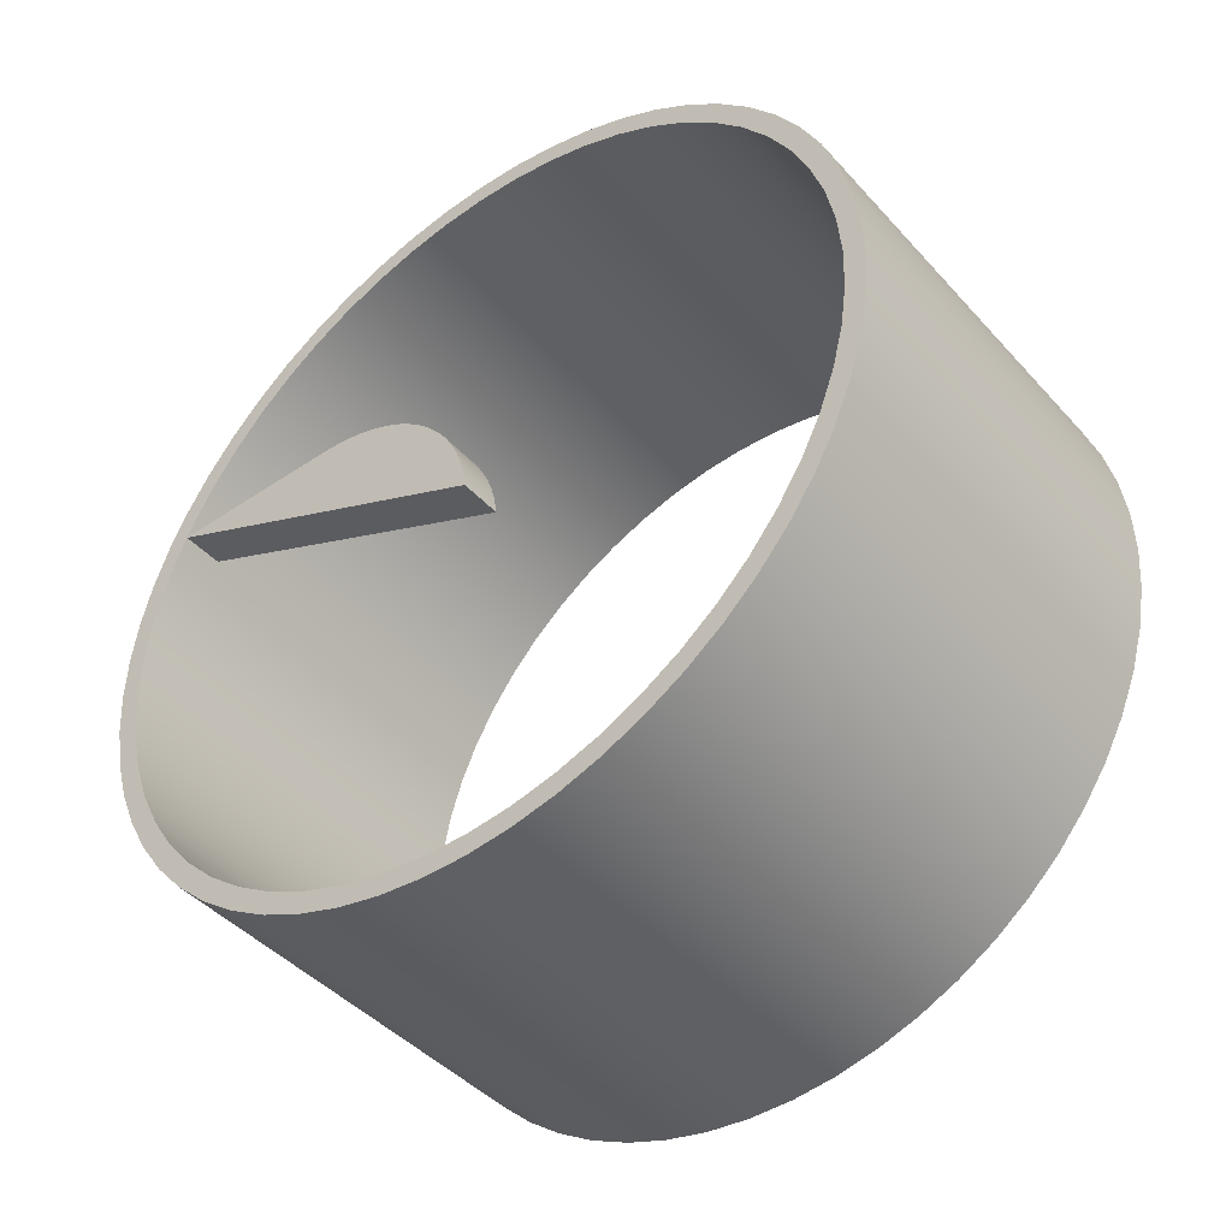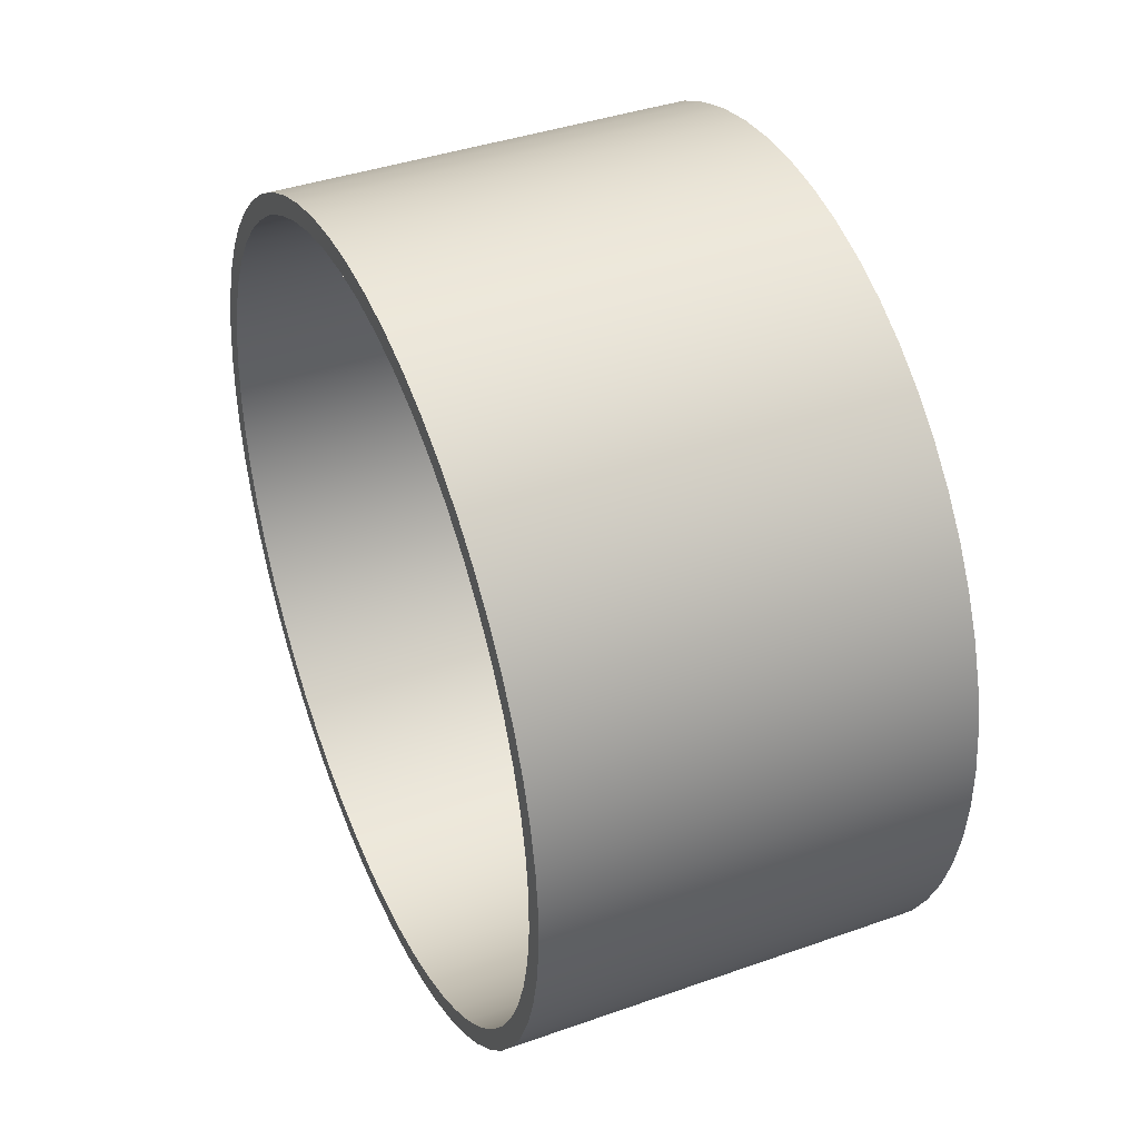
<metadata>
{"format":"obj","ext":"obj","renderer":"f3d","projection":"perspective","resolution":1024,"background":"white","views":[{"elev":-43.7,"azim":-51.5,"up":"+Z"},{"elev":40.4,"azim":156.6,"up":"+Y"}]}
</metadata>
<code>
v 25.4 -3.111e-15 25.4
v 25.4 2.7 25.26
v 25.4 5.369 24.83
v 25.4 7.978 24.11
v 25.4 10.5 23.13
v 25.4 12.89 21.88
v 25.4 15.15 20.39
v 25.4 17.23 18.66
v 25.4 19.12 16.73
v 25.4 20.78 14.6
v 25.4 22.22 12.31
v 25.4 23.4 9.876
v 25.4 24.32 7.333
v 25.4 24.96 4.706
v 25.4 25.32 2.027
v 25.4 25.39 -0.6762
v 25.4 25.18 -3.371
v 25.4 24.67 -6.028
v 25.4 23.89 -8.617
v 25.4 22.84 -11.11
v 25.4 21.53 -13.47
v 25.4 19.98 -15.69
v 25.4 18.2 -17.72
v 25.4 16.21 -19.55
v 25.4 14.04 -21.17
v 25.4 11.71 -22.54
v 25.4 9.25 -23.66
v 25.4 6.683 -24.51
v 25.4 4.04 -25.08
v 25.4 1.352 -25.36
v 25.4 -1.352 -25.36
v 25.4 -4.04 -25.08
v 25.4 -6.683 -24.51
v 25.4 -9.25 -23.66
v 25.4 -11.71 -22.54
v 25.4 -14.04 -21.17
v 25.4 -16.21 -19.55
v 25.4 -18.2 -17.72
v 25.4 -19.98 -15.69
v 25.4 -21.53 -13.47
v 25.4 -22.84 -11.11
v 25.4 -23.89 -8.617
v 25.4 -24.67 -6.028
v 25.4 -25.18 -3.371
v 25.4 -25.39 -0.6762
v 25.4 -25.32 2.027
v 25.4 -24.96 4.706
v 25.4 -24.32 7.333
v 25.4 -23.4 9.876
v 25.4 -22.22 12.31
v 25.4 -20.78 14.6
v 25.4 -19.12 16.73
v 25.4 -17.23 18.66
v 25.4 -15.15 20.39
v 25.4 -12.89 21.88
v 25.4 -10.5 23.13
v 25.4 -7.978 24.11
v 25.4 -5.369 24.83
v 25.4 -2.7 25.26
v 0 -3.111e-15 25.4
v 0 -2.7 25.26
v 0 -5.369 24.83
v 0 -7.978 24.11
v 0 -10.5 23.13
v 0 -12.89 21.88
v 0 -15.15 20.39
v 0 -17.23 18.66
v 0 -19.12 16.73
v 0 -20.78 14.6
v 0 -22.22 12.31
v 0 -23.4 9.876
v 0 -24.32 7.333
v 0 -24.96 4.706
v 0 -25.32 2.027
v 0 -25.39 -0.6762
v 0 -25.18 -3.371
v 0 -24.67 -6.028
v 0 -23.89 -8.617
v 0 -22.84 -11.11
v 0 -21.53 -13.47
v 0 -19.98 -15.69
v 0 -18.2 -17.72
v 0 -16.21 -19.55
v 0 -14.04 -21.17
v 0 -11.71 -22.54
v 0 -9.25 -23.66
v 0 -6.683 -24.51
v 0 -4.04 -25.08
v 0 -1.352 -25.36
v 0 1.352 -25.36
v 0 4.04 -25.08
v 0 6.683 -24.51
v 0 9.25 -23.66
v 0 11.71 -22.54
v 0 14.04 -21.17
v 0 16.21 -19.55
v 0 18.2 -17.72
v 0 19.98 -15.69
v 0 21.53 -13.47
v 0 22.84 -11.11
v 0 23.89 -8.617
v 0 24.67 -6.028
v 0 25.18 -3.371
v 0 25.39 -0.6762
v 0 25.32 2.027
v 0 24.96 4.706
v 0 24.32 7.333
v 0 23.4 9.876
v 0 22.22 12.31
v 0 20.78 14.6
v 0 19.12 16.73
v 0 17.23 18.66
v 0 15.15 20.39
v 0 12.89 21.88
v 0 10.5 23.13
v 0 7.978 24.11
v 0 5.369 24.83
v 0 2.7 25.26
v 0 -3.111e-15 25.4
v 25.4 -3.111e-15 25.4
v 0 -2.955e-15 24.13
v 0 -2.654 23.98
v 0 -5.277 23.55
v 0 -7.835 22.82
v 0 -10.3 21.82
v 0 -12.64 20.56
v 0 -14.82 19.04
v 0 -16.83 17.3
v 0 -18.63 15.34
v 0 -20.2 13.2
v 0 -21.53 10.9
v 0 -22.6 8.461
v 0 -23.39 5.924
v 0 -23.9 3.314
v 0 -24.12 0.6649
v 0 -24.05 -1.993
v 0 -23.68 -4.626
v 0 -23.03 -7.203
v 0 -22.1 -9.693
v 0 -20.9 -12.06
v 0 -19.44 -14.29
v 0 -17.75 -16.34
v 0 -15.85 -18.2
v 0 -13.75 -19.83
v 0 -11.48 -21.22
v 0 -9.08 -22.36
v 0 -6.566 -23.22
v 0 -3.972 -23.8
v 0 -1.329 -24.09
v 0 1.329 -24.09
v 0 3.972 -23.8
v 0 6.566 -23.22
v 0 9.08 -22.36
v 0 11.48 -21.22
v 0 13.75 -19.83
v 0 15.85 -18.2
v 0 17.75 -16.34
v 0 19.44 -14.29
v 0 20.9 -12.06
v 0 22.1 -9.693
v 0 23.03 -7.203
v 0 23.68 -4.626
v 0 24.05 -1.993
v 0 24.12 0.6649
v 0 23.9 3.314
v 0 23.39 5.924
v 0 22.6 8.461
v 0 21.53 10.9
v 0 20.2 13.2
v 0 18.63 15.34
v 0 16.83 17.3
v 0 14.82 19.04
v 0 12.64 20.56
v 0 10.3 21.82
v 0 7.835 22.82
v 0 5.277 23.55
v 0 2.654 23.98
v 0 -3.111e-15 25.4
v 0 2.7 25.26
v 0 5.369 24.83
v 0 7.978 24.11
v 0 10.5 23.13
v 0 12.89 21.88
v 0 15.15 20.39
v 0 17.23 18.66
v 0 19.12 16.73
v 0 20.78 14.6
v 0 22.22 12.31
v 0 23.4 9.876
v 0 24.32 7.333
v 0 24.96 4.706
v 0 25.32 2.027
v 0 25.39 -0.6762
v 0 25.18 -3.371
v 0 24.67 -6.028
v 0 23.89 -8.617
v 0 22.84 -11.11
v 0 21.53 -13.47
v 0 19.98 -15.69
v 0 18.2 -17.72
v 0 16.21 -19.55
v 0 14.04 -21.17
v 0 11.71 -22.54
v 0 9.25 -23.66
v 0 6.683 -24.51
v 0 4.04 -25.08
v 0 1.352 -25.36
v 0 -1.352 -25.36
v 0 -4.04 -25.08
v 0 -6.683 -24.51
v 0 -9.25 -23.66
v 0 -11.71 -22.54
v 0 -14.04 -21.17
v 0 -16.21 -19.55
v 0 -18.2 -17.72
v 0 -19.98 -15.69
v 0 -21.53 -13.47
v 0 -22.84 -11.11
v 0 -23.89 -8.617
v 0 -24.67 -6.028
v 0 -25.18 -3.371
v 0 -25.39 -0.6762
v 0 -25.32 2.027
v 0 -24.96 4.706
v 0 -24.32 7.333
v 0 -23.4 9.876
v 0 -22.22 12.31
v 0 -20.78 14.6
v 0 -19.12 16.73
v 0 -17.23 18.66
v 0 -15.15 20.39
v 0 -12.89 21.88
v 0 -10.5 23.13
v 0 -7.978 24.11
v 0 -5.369 24.83
v 0 -2.7 25.26
v 25.4 -2.955e-15 24.13
v 25.4 -2.654 23.98
v 25.4 -5.277 23.55
v 25.4 -7.835 22.82
v 25.4 -10.3 21.82
v 25.4 -12.64 20.56
v 25.4 -14.82 19.04
v 25.4 -16.83 17.3
v 25.4 -18.63 15.34
v 25.4 -20.2 13.2
v 25.4 -21.53 10.9
v 25.4 -22.6 8.461
v 25.4 -23.39 5.924
v 25.4 -23.9 3.314
v 25.4 -24.12 0.6649
v 25.4 -24.05 -1.993
v 25.4 -23.68 -4.626
v 25.4 -23.03 -7.203
v 25.4 -22.1 -9.693
v 25.4 -20.9 -12.06
v 25.4 -19.44 -14.29
v 25.4 -17.75 -16.34
v 25.4 -15.85 -18.2
v 25.4 -13.75 -19.83
v 25.4 -11.48 -21.22
v 25.4 -9.08 -22.36
v 25.4 -6.566 -23.22
v 25.4 -3.972 -23.8
v 25.4 -1.329 -24.09
v 25.4 1.329 -24.09
v 25.4 3.972 -23.8
v 25.4 6.566 -23.22
v 25.4 9.08 -22.36
v 25.4 11.48 -21.22
v 25.4 13.75 -19.83
v 25.4 15.85 -18.2
v 25.4 17.75 -16.34
v 25.4 19.44 -14.29
v 25.4 20.9 -12.06
v 25.4 22.1 -9.693
v 25.4 23.03 -7.203
v 25.4 23.68 -4.626
v 25.4 24.05 -1.993
v 25.4 24.12 0.6649
v 25.4 23.9 3.314
v 25.4 23.39 5.924
v 25.4 22.6 8.461
v 25.4 21.53 10.9
v 25.4 20.2 13.2
v 25.4 18.63 15.34
v 25.4 16.83 17.3
v 25.4 14.82 19.04
v 25.4 12.64 20.56
v 25.4 10.3 21.82
v 25.4 7.835 22.82
v 25.4 5.277 23.55
v 25.4 2.654 23.98
v 0 -2.955e-15 24.13
v 0 2.654 23.98
v 0 5.277 23.55
v 0 7.835 22.82
v 0 10.3 21.82
v 0 12.64 20.56
v 0 14.82 19.04
v 0 16.83 17.3
v 0 18.63 15.34
v 0 20.2 13.2
v 0 21.53 10.9
v 0 22.6 8.461
v 0 23.39 5.924
v 0 23.9 3.314
v 0 24.12 0.6649
v 0 24.05 -1.993
v 0 23.68 -4.626
v 0 23.03 -7.203
v 0 22.1 -9.693
v 0 20.9 -12.06
v 0 19.44 -14.29
v 0 17.75 -16.34
v 0 15.85 -18.2
v 0 13.75 -19.83
v 0 11.48 -21.22
v 0 9.08 -22.36
v 0 6.566 -23.22
v 0 3.972 -23.8
v 0 1.329 -24.09
v 0 -1.329 -24.09
v 0 -3.972 -23.8
v 0 -6.566 -23.22
v 0 -9.08 -22.36
v 0 -11.48 -21.22
v 0 -13.75 -19.83
v 0 -15.85 -18.2
v 0 -17.75 -16.34
v 0 -19.44 -14.29
v 0 -20.9 -12.06
v 0 -22.1 -9.693
v 0 -23.03 -7.203
v 0 -23.68 -4.626
v 0 -24.05 -1.993
v 0 -24.12 0.6649
v 0 -23.9 3.314
v 0 -23.39 5.924
v 0 -22.6 8.461
v 0 -21.53 10.9
v 0 -20.2 13.2
v 0 -18.63 15.34
v 0 -16.83 17.3
v 0 -14.82 19.04
v 0 -12.64 20.56
v 0 -10.3 21.82
v 0 -7.835 22.82
v 0 -5.277 23.55
v 0 -2.654 23.98
v 25.4 -2.955e-15 24.13
v 0 -2.955e-15 24.13
v 25.4 -2.955e-15 24.13
v 25.4 2.654 23.98
v 25.4 5.277 23.55
v 25.4 7.835 22.82
v 25.4 10.3 21.82
v 25.4 12.64 20.56
v 25.4 14.82 19.04
v 25.4 16.83 17.3
v 25.4 18.63 15.34
v 25.4 20.2 13.2
v 25.4 21.53 10.9
v 25.4 22.6 8.461
v 25.4 23.39 5.924
v 25.4 23.9 3.314
v 25.4 24.12 0.6649
v 25.4 24.05 -1.993
v 25.4 23.68 -4.626
v 25.4 23.03 -7.203
v 25.4 22.1 -9.693
v 25.4 20.9 -12.06
v 25.4 19.44 -14.29
v 25.4 17.75 -16.34
v 25.4 15.85 -18.2
v 25.4 13.75 -19.83
v 25.4 11.48 -21.22
v 25.4 9.08 -22.36
v 25.4 6.566 -23.22
v 25.4 3.972 -23.8
v 25.4 1.329 -24.09
v 25.4 -1.329 -24.09
v 25.4 -3.972 -23.8
v 25.4 -6.566 -23.22
v 25.4 -9.08 -22.36
v 25.4 -11.48 -21.22
v 25.4 -13.75 -19.83
v 25.4 -15.85 -18.2
v 25.4 -17.75 -16.34
v 25.4 -19.44 -14.29
v 25.4 -20.9 -12.06
v 25.4 -22.1 -9.693
v 25.4 -23.03 -7.203
v 25.4 -23.68 -4.626
v 25.4 -24.05 -1.993
v 25.4 -24.12 0.6649
v 25.4 -23.9 3.314
v 25.4 -23.39 5.924
v 25.4 -22.6 8.461
v 25.4 -21.53 10.9
v 25.4 -20.2 13.2
v 25.4 -18.63 15.34
v 25.4 -16.83 17.3
v 25.4 -14.82 19.04
v 25.4 -12.64 20.56
v 25.4 -10.3 21.82
v 25.4 -7.835 22.82
v 25.4 -5.277 23.55
v 25.4 -2.654 23.98
v 25.4 -3.111e-15 25.4
v 25.4 -2.7 25.26
v 25.4 -5.369 24.83
v 25.4 -7.978 24.11
v 25.4 -10.5 23.13
v 25.4 -12.89 21.88
v 25.4 -15.15 20.39
v 25.4 -17.23 18.66
v 25.4 -19.12 16.73
v 25.4 -20.78 14.6
v 25.4 -22.22 12.31
v 25.4 -23.4 9.876
v 25.4 -24.32 7.333
v 25.4 -24.96 4.706
v 25.4 -25.32 2.027
v 25.4 -25.39 -0.6762
v 25.4 -25.18 -3.371
v 25.4 -24.67 -6.028
v 25.4 -23.89 -8.617
v 25.4 -22.84 -11.11
v 25.4 -21.53 -13.47
v 25.4 -19.98 -15.69
v 25.4 -18.2 -17.72
v 25.4 -16.21 -19.55
v 25.4 -14.04 -21.17
v 25.4 -11.71 -22.54
v 25.4 -9.25 -23.66
v 25.4 -6.683 -24.51
v 25.4 -4.04 -25.08
v 25.4 -1.352 -25.36
v 25.4 1.352 -25.36
v 25.4 4.04 -25.08
v 25.4 6.683 -24.51
v 25.4 9.25 -23.66
v 25.4 11.71 -22.54
v 25.4 14.04 -21.17
v 25.4 16.21 -19.55
v 25.4 18.2 -17.72
v 25.4 19.98 -15.69
v 25.4 21.53 -13.47
v 25.4 22.84 -11.11
v 25.4 23.89 -8.617
v 25.4 24.67 -6.028
v 25.4 25.18 -3.371
v 25.4 25.39 -0.6762
v 25.4 25.32 2.027
v 25.4 24.96 4.706
v 25.4 24.32 7.333
v 25.4 23.4 9.876
v 25.4 22.22 12.31
v 25.4 20.78 14.6
v 25.4 19.12 16.73
v 25.4 17.23 18.66
v 25.4 15.15 20.39
v 25.4 12.89 21.88
v 25.4 10.5 23.13
v 25.4 7.978 24.11
v 25.4 5.369 24.83
v 25.4 2.7 25.26
v 0 21.99 9.928
v 0 11 9.928
v 2.54 11 9.928
v 2.54 21.99 9.928
v 2.54 11 9.928
v 2.54 9.983 9.882
v 2.54 8.978 9.742
v 2.54 7.991 9.512
v 2.54 7.028 9.191
v 2.54 6.099 8.784
v 2.54 5.211 8.293
v 2.54 4.372 7.723
v 2.54 3.589 7.079
v 2.54 2.868 6.365
v 2.54 2.215 5.589
v 2.54 1.637 4.755
v 2.54 1.137 3.873
v 2.54 0.7205 2.948
v 2.54 0.3904 1.989
v 2.54 0.1495 1.003
v 2.54 0 -1.776e-15
v 2.54 21.99 9.928
v 0 0 -1.332e-15
v 0 0.1495 1.003
v 0 0.3904 1.989
v 0 0.7205 2.948
v 0 1.137 3.873
v 0 1.637 4.755
v 0 2.215 5.589
v 0 2.868 6.365
v 0 3.589 7.079
v 0 4.372 7.723
v 0 5.211 8.293
v 0 6.099 8.784
v 0 7.028 9.191
v 0 7.991 9.512
v 0 8.978 9.742
v 0 9.983 9.882
v 0 11 9.928
v 0 21.99 9.928
v 0 11 9.928
v 0 9.983 9.882
v 0 8.978 9.742
v 0 7.991 9.512
v 0 7.028 9.191
v 0 6.099 8.784
v 0 5.211 8.293
v 0 4.372 7.723
v 0 3.589 7.079
v 0 2.868 6.365
v 0 2.215 5.589
v 0 1.637 4.755
v 0 1.137 3.873
v 0 0.7205 2.948
v 0 0.3904 1.989
v 0 0.1495 1.003
v 0 0 -1.332e-15
v 2.54 0 -1.776e-15
v 2.54 0.1495 1.003
v 2.54 0.3904 1.989
v 2.54 0.7205 2.948
v 2.54 1.137 3.873
v 2.54 1.637 4.755
v 2.54 2.215 5.589
v 2.54 2.868 6.365
v 2.54 3.589 7.079
v 2.54 4.372 7.723
v 2.54 5.211 8.293
v 2.54 6.099 8.784
v 2.54 7.028 9.191
v 2.54 7.991 9.512
v 2.54 8.978 9.742
v 2.54 9.983 9.882
v 2.54 11 9.928
v 0 0 -1.332e-15
v 0 21.99 9.928
v 2.54 21.99 9.928
v 2.54 0 -1.776e-15
f 2 118 1
f 1 118 119
f 120 60 59
f 59 60 61
f 59 61 62
f 2 3 118
f 118 3 117
f 117 3 4
f 117 4 116
f 116 4 5
f 116 5 115
f 115 5 6
f 115 6 114
f 114 6 7
f 114 7 113
f 113 7 8
f 113 8 112
f 112 8 9
f 112 9 111
f 111 9 10
f 111 10 110
f 110 10 11
f 110 11 109
f 109 11 12
f 109 12 108
f 108 12 13
f 108 13 107
f 107 13 14
f 107 14 106
f 106 14 15
f 106 15 105
f 105 15 16
f 105 16 104
f 104 16 17
f 104 17 103
f 103 17 18
f 103 18 102
f 102 18 19
f 102 19 101
f 101 19 20
f 101 20 100
f 100 20 21
f 100 21 99
f 99 21 22
f 99 22 98
f 98 22 23
f 98 23 97
f 97 23 24
f 97 24 96
f 96 24 25
f 96 25 95
f 95 25 26
f 95 26 94
f 94 26 27
f 94 27 93
f 93 27 28
f 93 28 92
f 92 28 29
f 92 29 91
f 91 29 30
f 91 30 90
f 90 30 31
f 90 31 89
f 89 31 32
f 89 32 88
f 88 32 33
f 88 33 87
f 87 33 34
f 87 34 86
f 86 34 35
f 86 35 85
f 85 35 36
f 85 36 84
f 84 36 37
f 84 37 83
f 83 37 38
f 83 38 82
f 82 38 39
f 82 39 81
f 81 39 40
f 81 40 80
f 80 40 41
f 80 41 79
f 79 41 42
f 79 42 78
f 78 42 43
f 78 43 77
f 77 43 44
f 77 44 76
f 76 44 45
f 76 45 75
f 75 45 46
f 75 46 74
f 74 46 47
f 74 47 73
f 73 47 48
f 73 48 72
f 72 48 49
f 72 49 71
f 71 49 50
f 71 50 70
f 70 50 51
f 70 51 69
f 69 51 52
f 69 52 68
f 68 52 53
f 68 53 67
f 67 53 54
f 67 54 66
f 66 54 55
f 66 55 65
f 65 55 56
f 65 56 64
f 64 56 57
f 64 57 63
f 63 57 58
f 63 58 62
f 62 58 59
f 122 236 121
f 121 236 178
f 121 178 179
f 236 122 235
f 235 122 123
f 235 123 234
f 234 123 124
f 234 124 233
f 233 124 125
f 233 125 232
f 232 125 126
f 232 126 231
f 231 126 127
f 231 127 230
f 230 127 128
f 230 128 229
f 229 128 129
f 229 129 228
f 228 129 130
f 228 130 227
f 227 130 131
f 227 131 226
f 226 131 132
f 226 132 225
f 225 132 133
f 225 133 224
f 224 133 134
f 224 134 223
f 223 134 135
f 223 135 222
f 222 135 136
f 222 136 221
f 221 136 137
f 221 137 220
f 220 137 138
f 220 138 219
f 219 138 139
f 219 139 218
f 218 139 140
f 218 140 217
f 217 140 141
f 217 141 216
f 216 141 142
f 216 142 215
f 215 142 143
f 215 143 214
f 214 143 144
f 214 144 213
f 213 144 145
f 213 145 212
f 212 145 146
f 212 146 211
f 211 146 147
f 211 147 210
f 210 147 148
f 210 148 209
f 209 148 149
f 209 149 208
f 208 149 150
f 208 150 207
f 207 150 206
f 206 150 151
f 206 151 205
f 205 151 152
f 205 152 204
f 204 152 153
f 204 153 203
f 203 153 154
f 203 154 202
f 202 154 155
f 202 155 201
f 201 155 156
f 201 156 200
f 200 156 157
f 200 157 199
f 199 157 158
f 199 158 198
f 198 158 159
f 198 159 197
f 197 159 160
f 197 160 196
f 196 160 161
f 196 161 195
f 195 161 162
f 195 162 194
f 194 162 163
f 194 163 193
f 193 163 164
f 193 164 192
f 192 164 165
f 192 165 191
f 191 165 166
f 191 166 190
f 190 166 167
f 190 167 189
f 189 167 168
f 189 168 188
f 188 168 169
f 188 169 187
f 187 169 170
f 187 170 186
f 186 170 171
f 186 171 185
f 185 171 172
f 185 172 184
f 184 172 173
f 184 173 183
f 183 173 174
f 183 174 182
f 182 174 175
f 182 175 181
f 181 175 176
f 181 176 180
f 180 176 177
f 180 177 179
f 179 177 121
f 238 350 237
f 237 350 352
f 351 294 293
f 293 294 295
f 293 295 292
f 292 295 296
f 292 296 291
f 291 296 297
f 291 297 290
f 290 297 298
f 290 298 289
f 289 298 299
f 289 299 288
f 288 299 300
f 288 300 287
f 287 300 301
f 287 301 286
f 286 301 302
f 286 302 285
f 285 302 303
f 285 303 284
f 284 303 304
f 284 304 283
f 283 304 305
f 283 305 282
f 282 305 306
f 282 306 281
f 281 306 307
f 281 307 280
f 280 307 308
f 280 308 279
f 279 308 309
f 279 309 278
f 278 309 310
f 278 310 277
f 277 310 311
f 277 311 276
f 276 311 312
f 276 312 275
f 275 312 313
f 275 313 274
f 274 313 314
f 274 314 273
f 273 314 315
f 273 315 272
f 272 315 316
f 272 316 271
f 271 316 317
f 271 317 270
f 270 317 318
f 270 318 269
f 269 318 319
f 269 319 268
f 268 319 320
f 268 320 267
f 267 320 321
f 267 321 266
f 266 321 322
f 266 322 265
f 265 322 323
f 265 323 264
f 264 323 324
f 264 324 263
f 263 324 325
f 263 325 262
f 262 325 326
f 262 326 261
f 261 326 327
f 261 327 260
f 260 327 328
f 260 328 259
f 259 328 329
f 259 329 258
f 258 329 330
f 258 330 257
f 257 330 331
f 257 331 256
f 256 331 332
f 256 332 255
f 255 332 333
f 255 333 254
f 254 333 334
f 254 334 253
f 253 334 335
f 253 335 252
f 252 335 336
f 252 336 251
f 251 336 337
f 251 337 250
f 250 337 338
f 250 338 249
f 249 338 339
f 249 339 248
f 248 339 340
f 248 340 247
f 247 340 341
f 247 341 246
f 246 341 342
f 246 342 245
f 245 342 343
f 245 343 244
f 244 343 344
f 244 344 243
f 243 344 345
f 243 345 242
f 242 345 346
f 242 346 241
f 241 346 347
f 241 347 240
f 240 347 348
f 240 348 239
f 239 348 349
f 239 349 238
f 238 349 350
f 354 468 353
f 353 468 410
f 353 410 411
f 468 354 467
f 467 354 355
f 467 355 466
f 466 355 356
f 466 356 465
f 465 356 357
f 465 357 464
f 464 357 358
f 464 358 463
f 463 358 359
f 463 359 462
f 462 359 360
f 462 360 461
f 461 360 361
f 461 361 460
f 460 361 362
f 460 362 459
f 459 362 363
f 459 363 458
f 458 363 364
f 458 364 457
f 457 364 365
f 457 365 456
f 456 365 366
f 456 366 455
f 455 366 367
f 455 367 454
f 454 367 368
f 454 368 453
f 453 368 369
f 453 369 452
f 452 369 370
f 452 370 451
f 451 370 371
f 451 371 450
f 450 371 372
f 450 372 449
f 449 372 373
f 449 373 448
f 448 373 374
f 448 374 447
f 447 374 375
f 447 375 446
f 446 375 376
f 446 376 445
f 445 376 377
f 445 377 444
f 444 377 378
f 444 378 443
f 443 378 379
f 443 379 442
f 442 379 380
f 442 380 441
f 441 380 381
f 441 381 440
f 440 381 439
f 439 381 382
f 439 382 438
f 438 382 383
f 438 383 437
f 437 383 384
f 437 384 436
f 436 384 385
f 436 385 435
f 435 385 386
f 435 386 434
f 434 386 387
f 434 387 433
f 433 387 388
f 433 388 432
f 432 388 389
f 432 389 431
f 431 389 390
f 431 390 430
f 430 390 391
f 430 391 429
f 429 391 392
f 429 392 428
f 428 392 393
f 428 393 427
f 427 393 394
f 427 394 426
f 426 394 395
f 426 395 425
f 425 395 396
f 425 396 424
f 424 396 397
f 424 397 423
f 423 397 398
f 423 398 422
f 422 398 399
f 422 399 421
f 421 399 400
f 421 400 420
f 420 400 401
f 420 401 419
f 419 401 402
f 419 402 418
f 418 402 403
f 418 403 417
f 417 403 404
f 417 404 416
f 416 404 405
f 416 405 415
f 415 405 406
f 415 406 414
f 414 406 407
f 414 407 413
f 413 407 408
f 413 408 412
f 412 408 409
f 412 409 411
f 411 409 353
f 469 470 472
f 472 470 471
f 474 475 473
f 473 475 476
f 473 476 477
f 477 478 473
f 473 478 479
f 473 479 480
f 480 481 473
f 473 481 482
f 473 482 490
f 490 482 483
f 490 483 484
f 484 485 490
f 490 485 486
f 490 486 487
f 487 488 490
f 490 488 489
f 491 492 508
f 508 492 493
f 508 493 494
f 494 495 508
f 508 495 496
f 508 496 497
f 497 498 508
f 508 498 507
f 507 498 499
f 507 499 500
f 500 501 507
f 507 501 502
f 507 502 503
f 503 504 507
f 507 504 505
f 507 505 506
f 542 509 541
f 541 509 510
f 541 510 540
f 540 510 511
f 540 511 539
f 539 511 512
f 539 512 538
f 538 512 513
f 538 513 537
f 537 513 514
f 537 514 536
f 536 514 515
f 536 515 535
f 535 515 516
f 535 516 534
f 534 516 517
f 534 517 533
f 533 517 518
f 533 518 532
f 532 518 519
f 532 519 531
f 531 519 520
f 531 520 530
f 530 520 521
f 530 521 529
f 529 521 522
f 529 522 528
f 528 522 523
f 528 523 527
f 527 523 524
f 527 524 526
f 526 524 525
f 543 544 546
f 546 544 545

</code>
